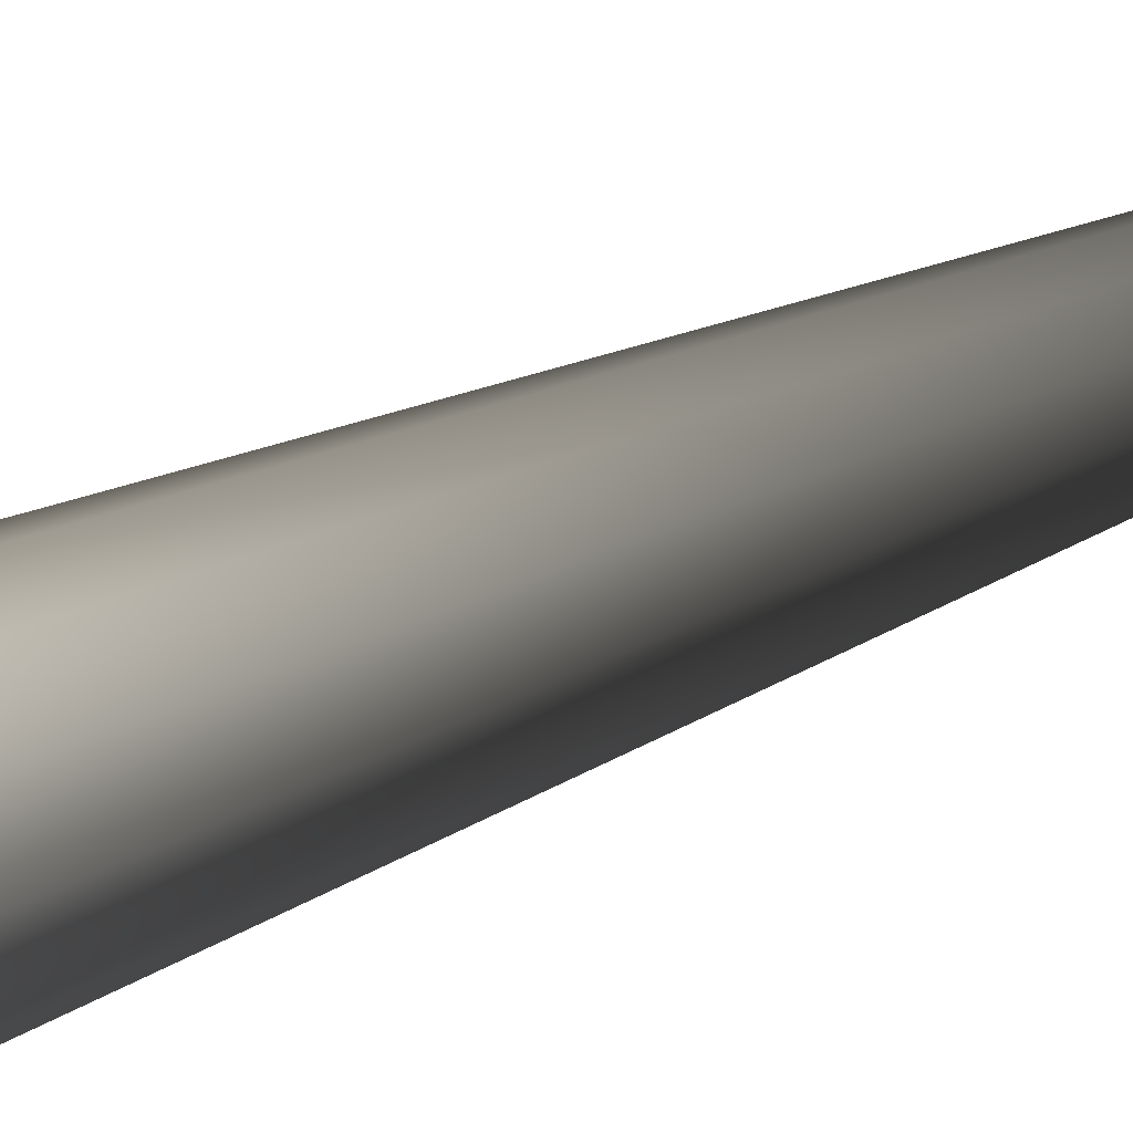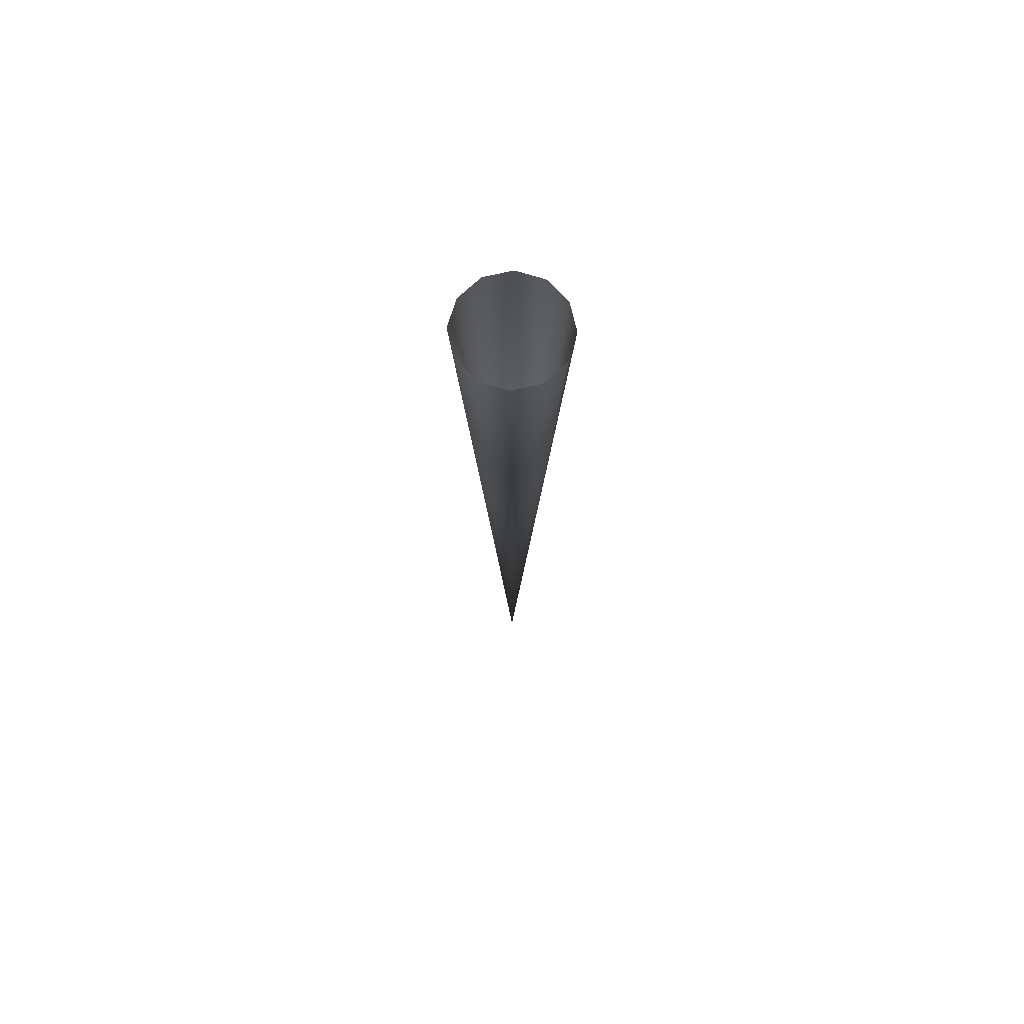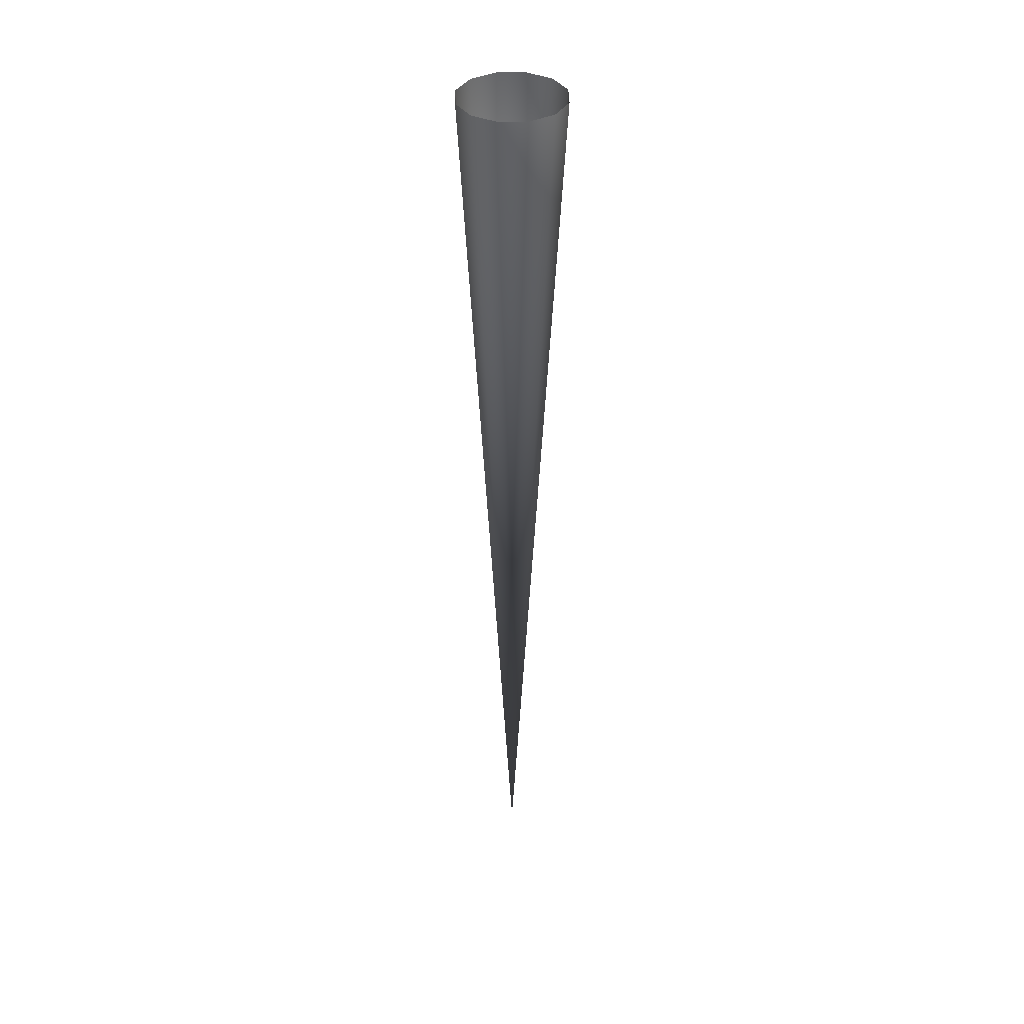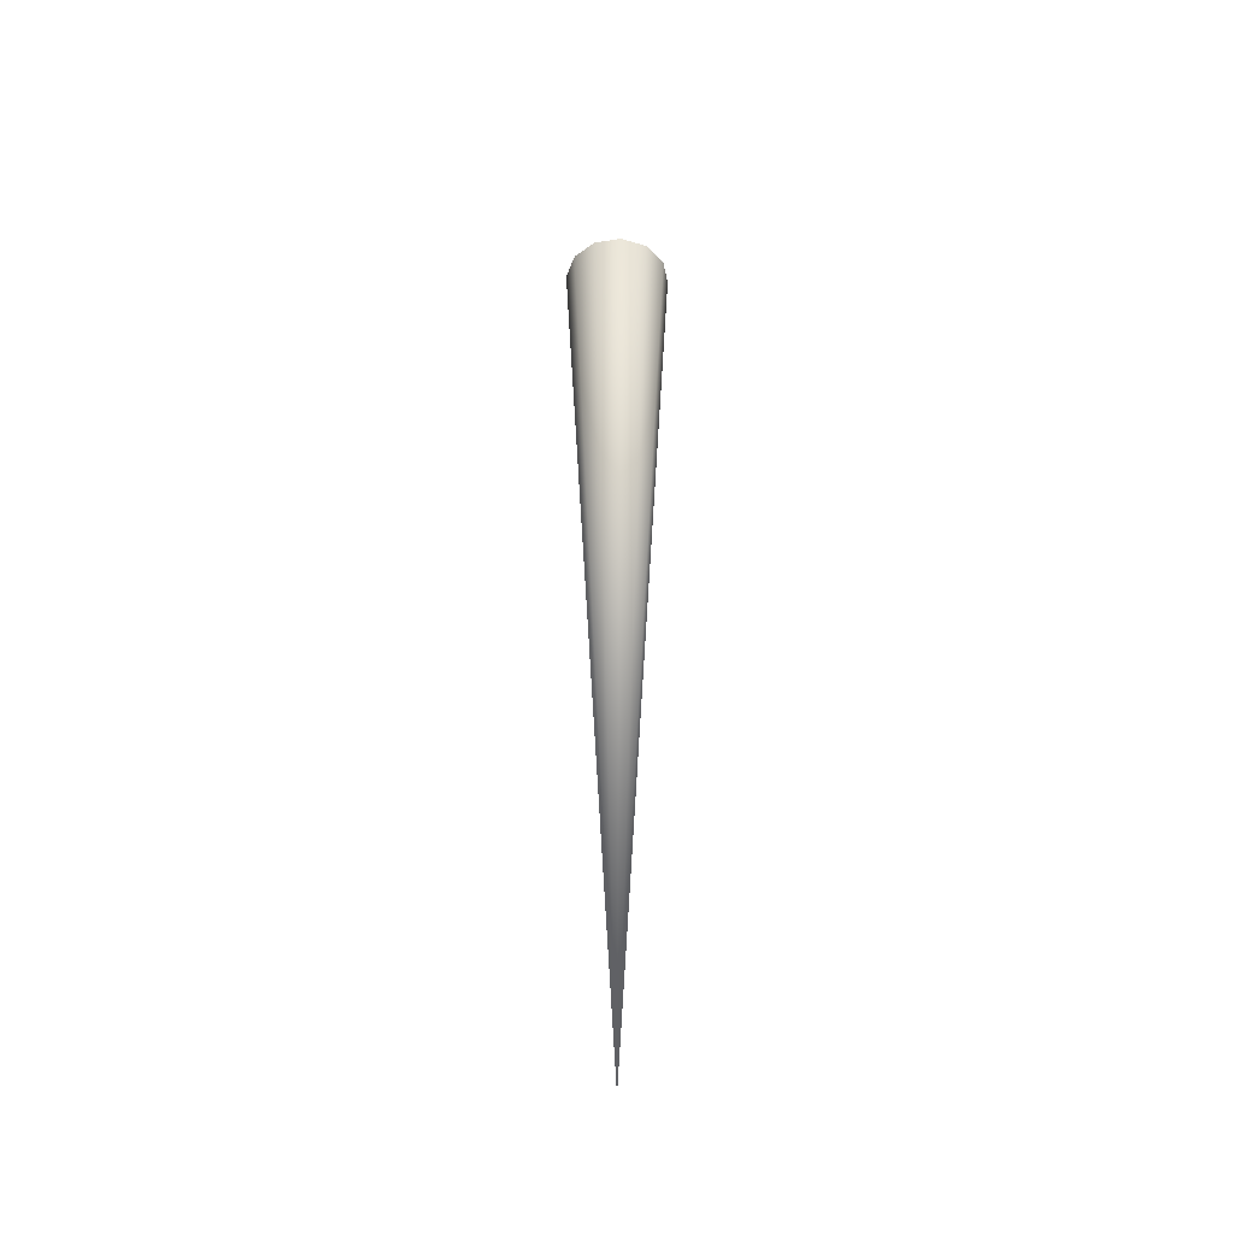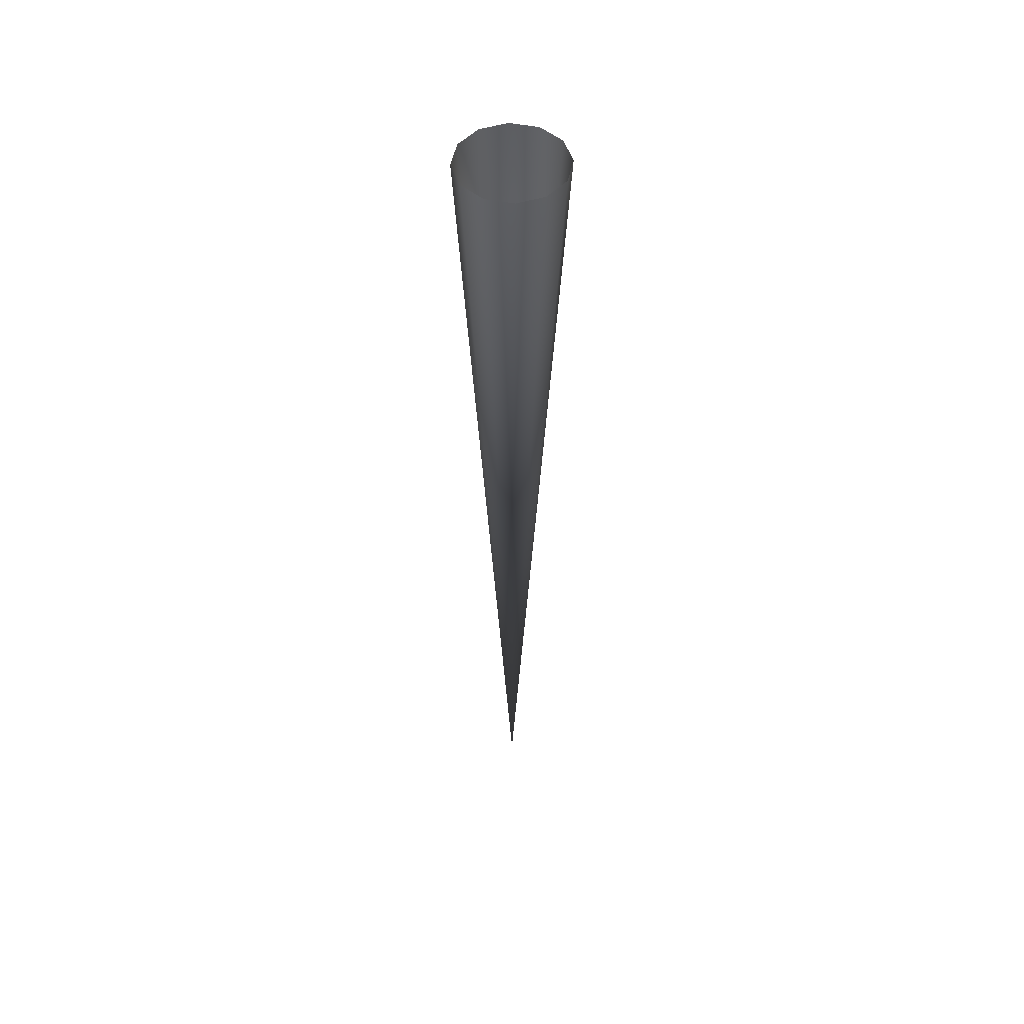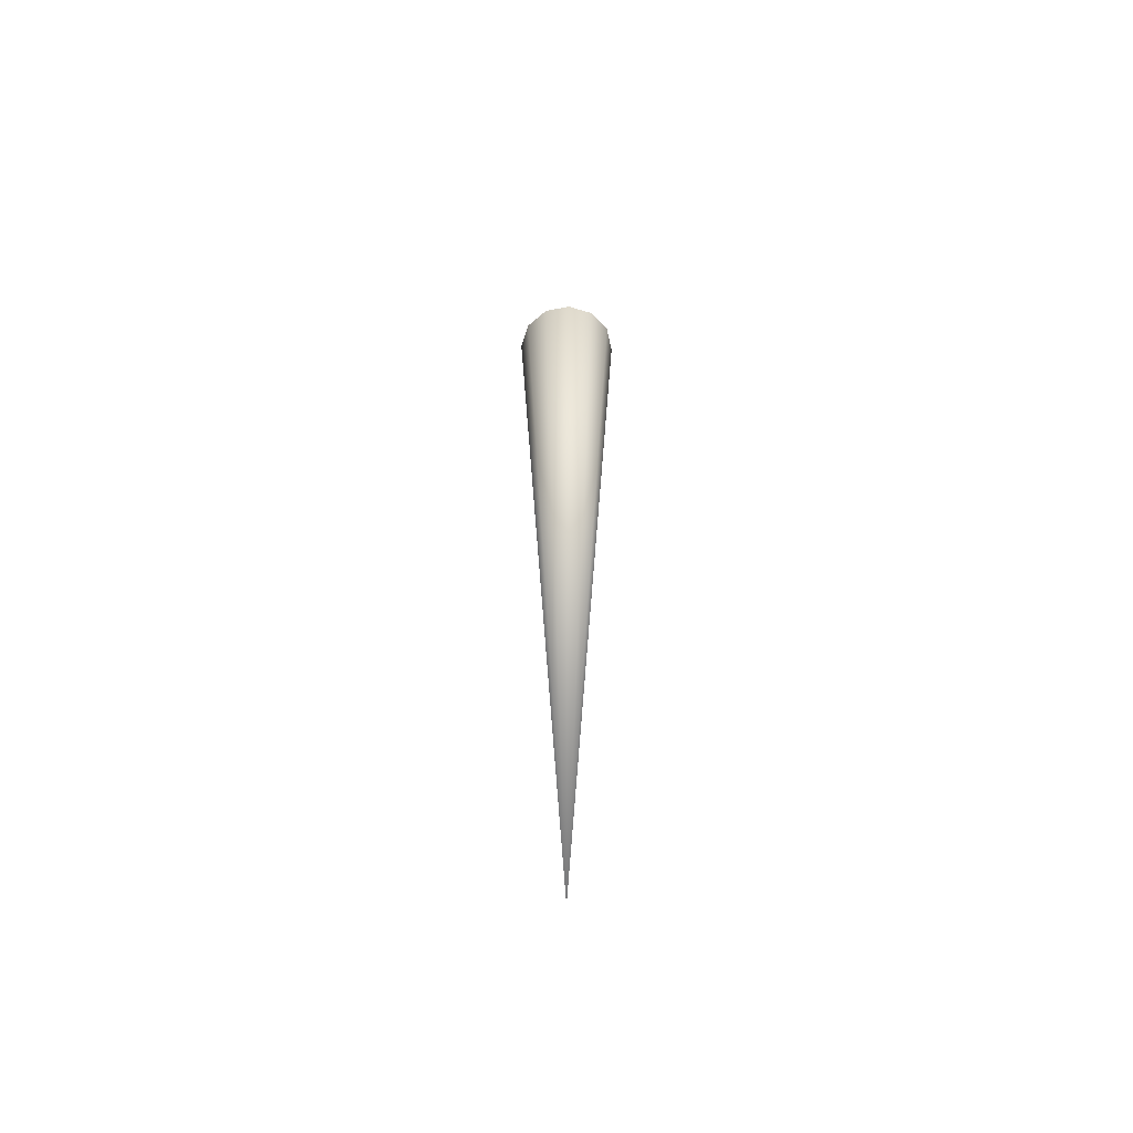
<metadata>
{"format":"obj","ext":"obj","renderer":"f3d","projection":"perspective","resolution":1024,"background":"white","views":[{"elev":22.1,"azim":45.8,"up":"+Y"},{"elev":72.0,"azim":-58.0,"up":"+Z"},{"elev":38.4,"azim":-16.1,"up":"+Z"},{"elev":-42.6,"azim":-154.4,"up":"+Z"},{"elev":51.1,"azim":-3.1,"up":"+Z"},{"elev":-57.4,"azim":57.2,"up":"+Z"}]}
</metadata>
<code>
o down_0
v 0 0 -9
v -0.5 0 0
v -0.433 -0.25 0
v -0.25 -0.433 0
v 2.186e-08 -0.5 0
v 0.25 -0.433 0
v 0.433 -0.25 0
v 0.5 4.371e-08 0
v 0.433 0.25 0
v 0.25 0.433 0
v -5.962e-09 0.5 0
v -0.25 0.433 0
v -0.433 0.25 0
f 1 3 2
f 1 4 3
f 1 5 4
f 1 6 5
f 1 7 6
f 1 8 7
f 1 9 8
f 1 10 9
f 1 11 10
f 1 12 11
f 1 13 12
f 1 2 13

</code>
